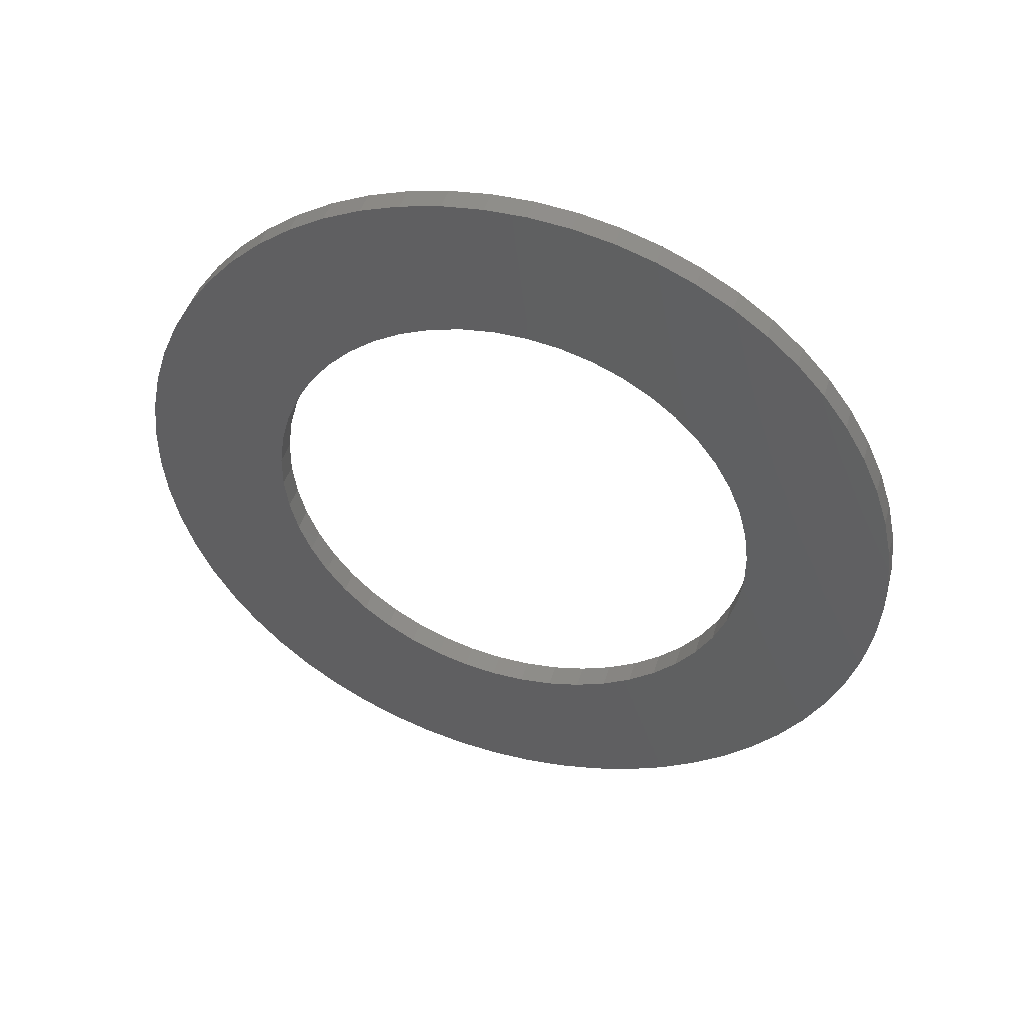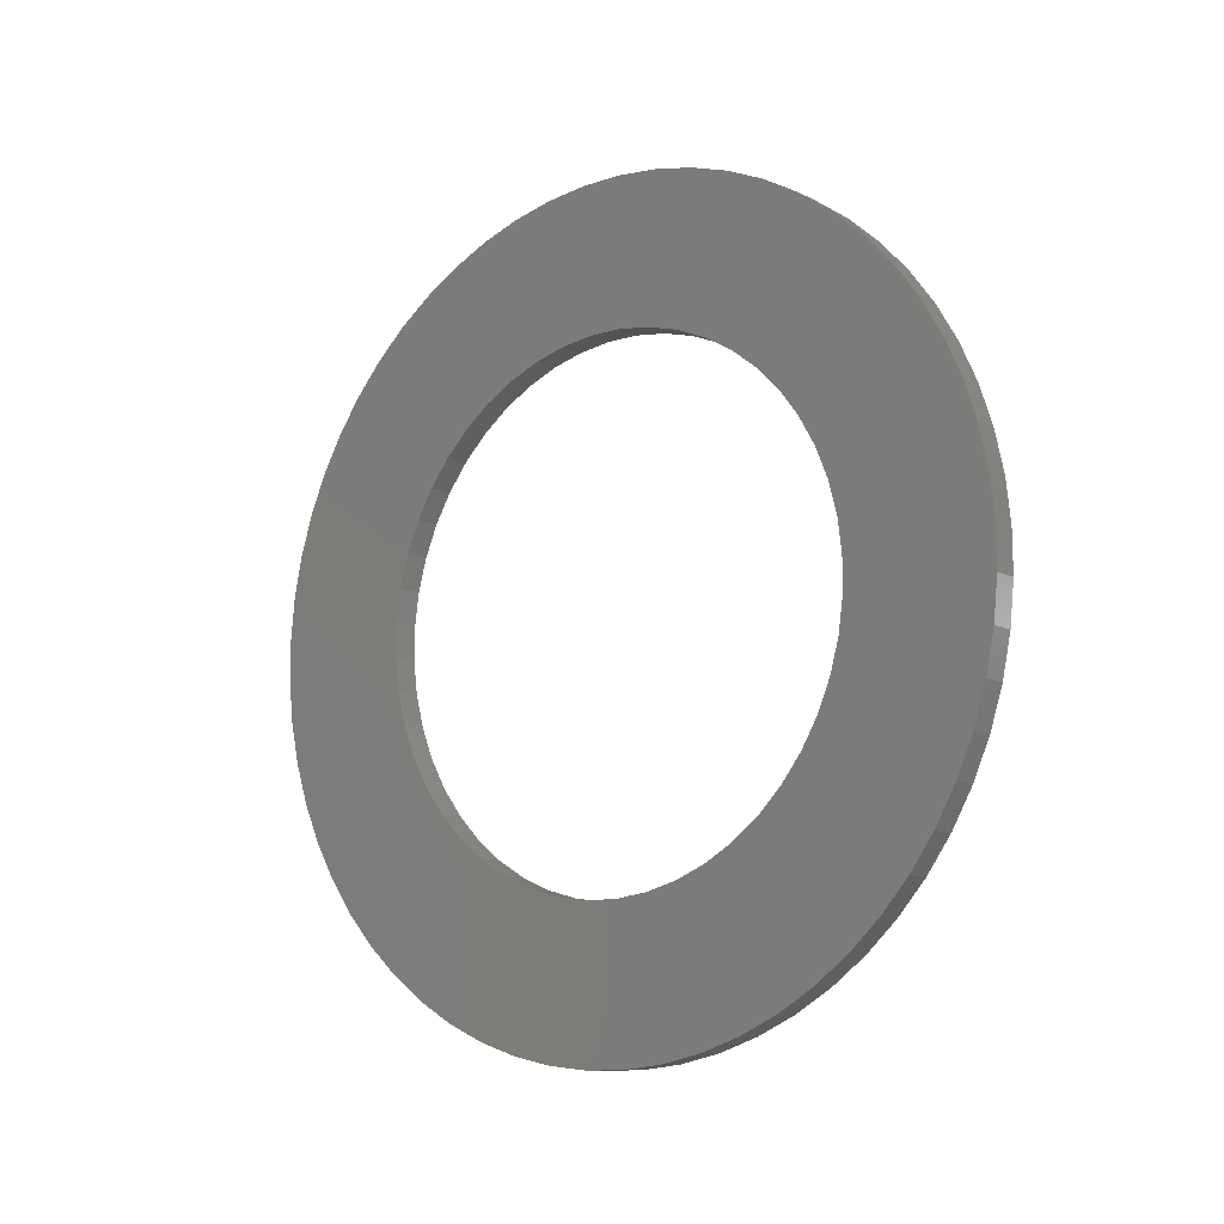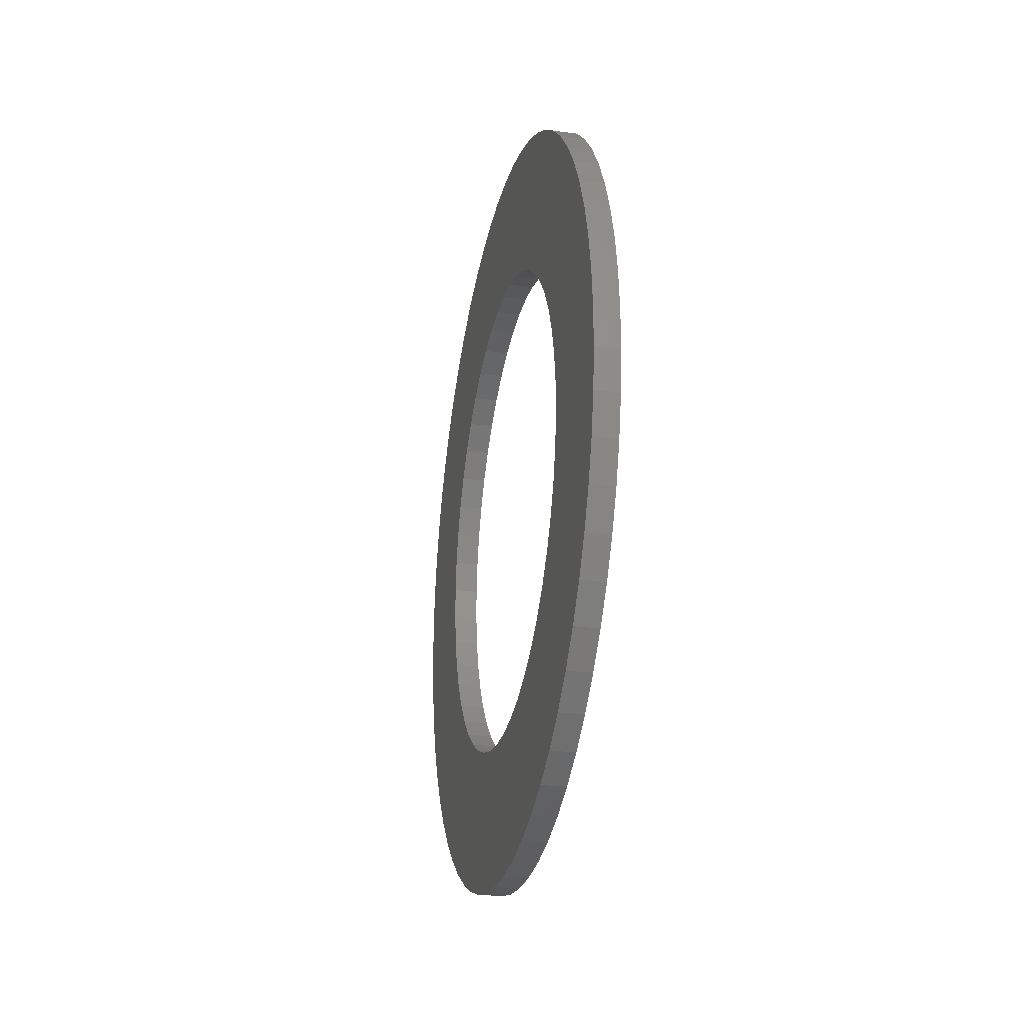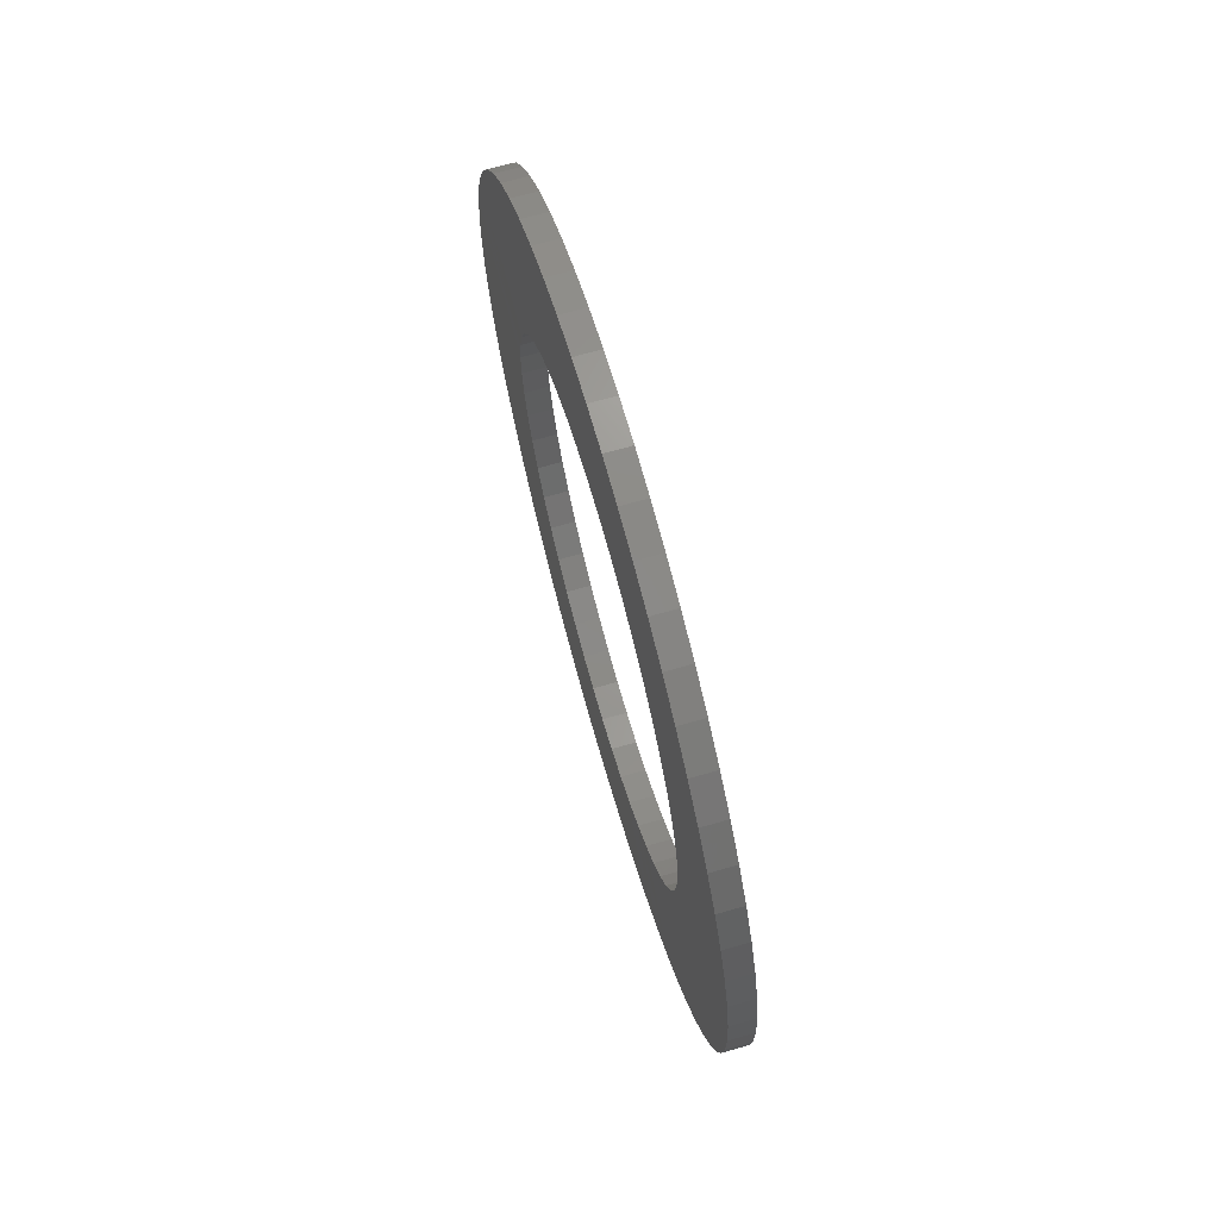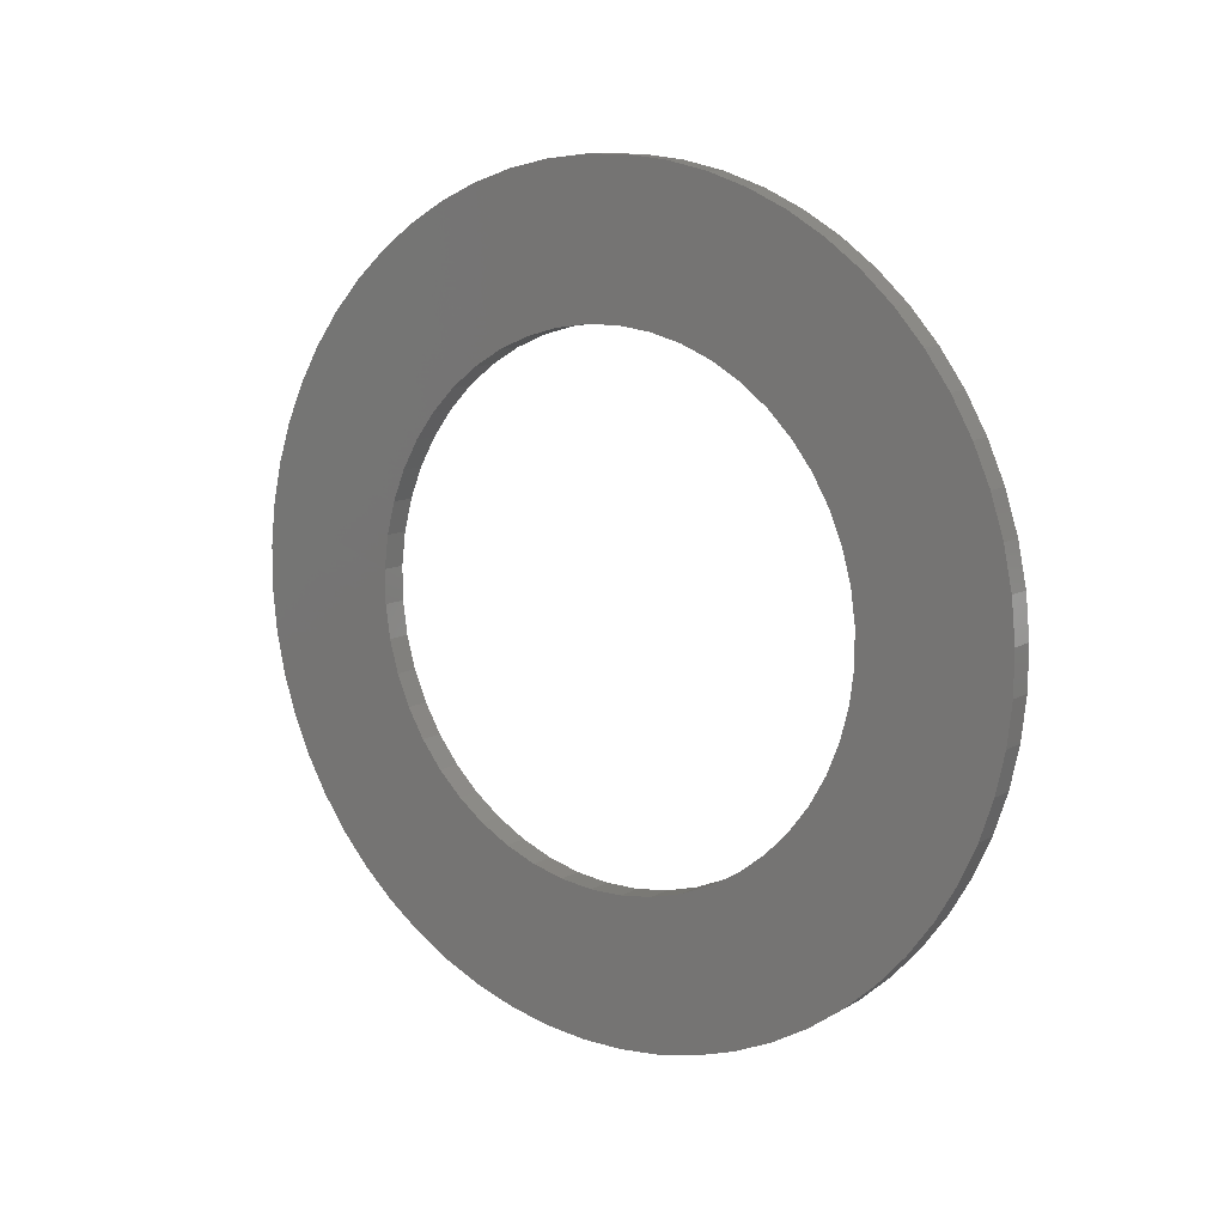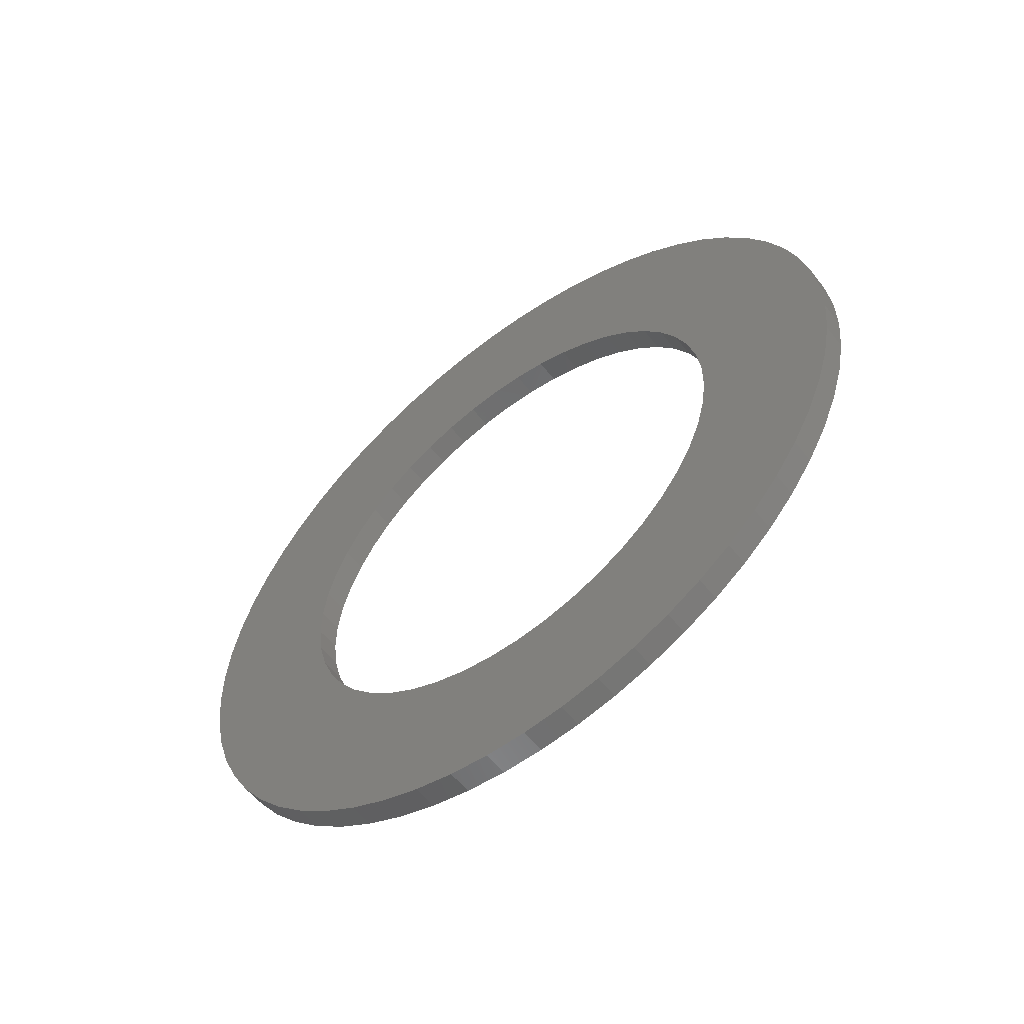
<metadata>
{"format":"stl","ext":"stl","renderer":"f3d","projection":"perspective","resolution":1024,"background":"white","views":[{"elev":45.1,"azim":106.4,"up":"+Z"},{"elev":-10.8,"azim":129.5,"up":"+Y"},{"elev":-25.2,"azim":-12.2,"up":"+Y"},{"elev":69.7,"azim":-15.9,"up":"+Z"},{"elev":10.8,"azim":-54.2,"up":"+Y"},{"elev":-57.1,"azim":127.7,"up":"+Z"}]}
</metadata>
<code>
# stl→obj: 158 verts, 432 faces
v 2042 1344 1888
v 2042 1344 1891
v 2042 1343 1888
v 2042 1343 1891
v 2042 1342 1888
v 2042 1342 1891
v 2042 1341 1888
v 2042 1337 1884
v 2042 1335 1885
v 2042 1334 1884
v 2042 1337 1883
v 2042 1334 1883
v 2042 1337 1882
v 2042 1335 1882
v 2042 1338 1882
v 2042 1347 1885
v 2042 1350 1886
v 2042 1347 1886
v 2042 1350 1887
v 2042 1349 1888
v 2042 1346 1887
v 2042 1339 1887
v 2042 1337 1889
v 2042 1336 1888
v 2042 1338 1886
v 2042 1335 1887
v 2042 1338 1885
v 2042 1335 1886
v 2042 1341 1891
v 2042 1340 1891
v 2042 1340 1888
v 2042 1339 1890
v 2042 1338 1890
v 2042 1337 1890
v 2042 1335 1881
v 2042 1335 1880
v 2042 1338 1881
v 2042 1336 1879
v 2042 1339 1880
v 2042 1336 1878
v 2042 1348 1889
v 2042 1347 1890
v 2042 1345 1888
v 2042 1346 1891
v 2042 1345 1891
v 2042 1347 1882
v 2042 1350 1882
v 2042 1348 1883
v 2042 1350 1883
v 2042 1348 1884
v 2042 1350 1884
v 2042 1347 1884
v 2042 1350 1885
v 2042 1346 1880
v 2042 1348 1878
v 2042 1349 1878
v 2042 1347 1881
v 2042 1349 1879
v 2042 1350 1880
v 2042 1350 1881
v 2042 1344 1879
v 2042 1345 1876
v 2042 1345 1879
v 2042 1346 1876
v 2042 1347 1877
v 2042 1337 1878
v 2042 1337 1877
v 2042 1340 1879
v 2042 1338 1877
v 2042 1339 1876
v 2042 1341 1879
v 2042 1340 1876
v 2042 1341 1878
v 2042 1341 1875
v 2042 1342 1878
v 2042 1342 1875
v 2042 1343 1878
v 2042 1343 1875
v 2042 1344 1875
v 2041 1343 1888
v 2041 1344 1891
v 2041 1344 1888
v 2041 1345 1891
v 2041 1345 1888
v 2041 1346 1891
v 2041 1347 1890
v 2041 1346 1887
v 2041 1348 1889
v 2041 1349 1888
v 2041 1347 1886
v 2041 1340 1879
v 2041 1337 1877
v 2041 1339 1880
v 2041 1337 1878
v 2041 1336 1878
v 2041 1338 1881
v 2041 1336 1879
v 2041 1341 1888
v 2041 1340 1891
v 2041 1341 1891
v 2041 1342 1888
v 2041 1342 1891
v 2041 1343 1891
v 2041 1337 1884
v 2041 1335 1885
v 2041 1338 1885
v 2041 1335 1886
v 2041 1338 1886
v 2041 1335 1887
v 2041 1336 1888
v 2041 1339 1887
v 2041 1335 1880
v 2041 1338 1882
v 2041 1335 1881
v 2041 1337 1882
v 2041 1335 1882
v 2041 1337 1883
v 2041 1334 1883
v 2041 1334 1884
v 2041 1342 1878
v 2041 1341 1875
v 2041 1341 1878
v 2041 1340 1876
v 2041 1341 1879
v 2041 1339 1876
v 2041 1338 1877
v 2041 1350 1887
v 2041 1350 1886
v 2041 1347 1885
v 2041 1347 1884
v 2041 1350 1885
v 2041 1348 1884
v 2041 1350 1884
v 2041 1348 1883
v 2041 1337 1889
v 2041 1337 1890
v 2041 1340 1888
v 2041 1338 1890
v 2041 1339 1890
v 2041 1345 1879
v 2041 1345 1876
v 2041 1344 1879
v 2041 1343 1878
v 2041 1344 1875
v 2041 1343 1875
v 2041 1342 1875
v 2041 1347 1881
v 2041 1349 1878
v 2041 1346 1880
v 2041 1348 1878
v 2041 1347 1877
v 2041 1346 1876
v 2041 1350 1883
v 2041 1350 1882
v 2041 1347 1882
v 2041 1350 1881
v 2041 1350 1880
v 2041 1349 1879
f 1 2 3
f 3 2 2
f 3 2 3
f 3 2 4
f 3 4 5
f 5 4 6
f 5 6 7
f 8 9 8
f 8 9 10
f 8 10 11
f 11 10 12
f 11 12 13
f 13 12 14
f 13 14 15
f 16 17 18
f 18 17 19
f 18 19 18
f 18 19 20
f 18 20 21
f 21 20 20
f 21 20 21
f 22 23 22
f 22 23 24
f 22 24 25
f 25 24 24
f 25 24 25
f 25 24 26
f 25 26 27
f 27 26 28
f 27 28 8
f 8 28 9
f 8 9 9
f 6 29 7
f 7 29 30
f 7 30 7
f 7 30 30
f 7 30 31
f 31 30 32
f 31 32 31
f 31 32 33
f 31 33 22
f 22 33 34
f 22 34 23
f 14 35 15
f 15 35 36
f 15 36 37
f 37 36 36
f 37 36 37
f 37 36 38
f 37 38 39
f 39 38 40
f 39 40 39
f 20 41 21
f 21 41 42
f 21 42 43
f 43 42 42
f 43 42 43
f 43 42 44
f 43 44 1
f 1 44 45
f 1 45 2
f 46 47 48
f 48 47 49
f 48 49 50
f 50 49 51
f 50 51 52
f 52 51 53
f 52 53 16
f 16 53 17
f 16 17 17
f 54 55 54
f 54 55 56
f 54 56 57
f 57 56 58
f 57 58 57
f 57 58 59
f 57 59 46
f 46 59 60
f 46 60 46
f 46 60 60
f 46 60 47
f 61 62 63
f 63 62 64
f 63 64 63
f 63 64 65
f 63 65 54
f 54 65 65
f 54 65 55
f 40 66 39
f 39 66 67
f 39 67 68
f 68 67 69
f 68 69 68
f 68 69 70
f 68 70 71
f 71 70 72
f 71 72 73
f 72 72 73
f 73 72 74
f 73 74 75
f 75 74 76
f 75 76 77
f 77 76 78
f 77 78 77
f 77 78 79
f 77 79 61
f 61 79 62
f 61 62 62
f 80 81 82
f 82 81 83
f 82 83 84
f 84 83 85
f 84 85 84
f 85 86 84
f 84 86 86
f 84 86 87
f 87 86 88
f 87 88 87
f 87 88 89
f 87 89 90
f 90 89 89
f 90 89 90
f 91 92 93
f 93 92 94
f 93 94 93
f 93 94 95
f 93 95 96
f 96 95 97
f 96 97 96
f 98 99 98
f 98 99 100
f 98 100 101
f 101 100 102
f 101 102 80
f 80 102 103
f 80 103 80
f 80 103 81
f 80 81 81
f 104 105 104
f 104 105 105
f 104 105 106
f 106 105 107
f 106 107 108
f 108 107 109
f 108 109 108
f 108 109 110
f 108 110 111
f 97 112 96
f 96 112 112
f 96 112 113
f 113 112 114
f 113 114 115
f 115 114 116
f 115 116 117
f 117 116 118
f 117 118 104
f 104 118 119
f 104 119 105
f 120 121 122
f 122 121 123
f 122 123 124
f 124 123 123
f 124 123 91
f 91 123 125
f 91 125 91
f 91 125 126
f 91 126 92
f 89 127 90
f 90 127 128
f 90 128 129
f 129 128 128
f 129 128 130
f 130 128 131
f 130 131 132
f 132 131 133
f 132 133 134
f 110 110 111
f 111 110 135
f 111 135 111
f 111 135 136
f 111 136 137
f 137 136 138
f 137 138 137
f 137 138 139
f 137 139 98
f 98 139 99
f 98 99 99
f 140 141 142
f 142 141 141
f 142 141 143
f 143 141 144
f 143 144 143
f 143 144 145
f 143 145 120
f 120 145 146
f 120 146 121
f 147 148 149
f 149 148 150
f 149 150 149
f 149 150 151
f 149 151 140
f 140 151 151
f 140 151 140
f 140 151 152
f 140 152 141
f 133 153 134
f 134 153 154
f 134 154 155
f 155 154 156
f 155 156 155
f 155 156 156
f 155 156 147
f 147 156 157
f 147 157 147
f 147 157 158
f 147 158 148
f 19 89 20
f 20 89 89
f 20 89 20
f 20 89 88
f 20 88 41
f 41 88 86
f 41 86 42
f 42 86 86
f 42 86 42
f 42 86 85
f 42 85 44
f 44 85 83
f 44 83 45
f 45 83 81
f 45 81 2
f 2 81 81
f 2 81 2
f 2 81 103
f 2 103 4
f 4 103 102
f 4 102 6
f 6 102 100
f 6 100 29
f 29 100 99
f 29 99 30
f 30 99 99
f 30 99 30
f 30 99 139
f 30 139 32
f 32 139 138
f 32 138 33
f 33 138 136
f 33 136 34
f 34 136 135
f 34 135 23
f 23 135 110
f 23 110 24
f 24 110 110
f 24 110 24
f 24 110 109
f 24 109 26
f 26 109 107
f 26 107 28
f 28 107 105
f 28 105 9
f 9 105 105
f 9 105 9
f 9 105 119
f 9 119 10
f 10 119 118
f 10 118 12
f 12 118 116
f 12 116 14
f 14 116 114
f 14 114 35
f 35 114 112
f 35 112 36
f 36 112 112
f 36 112 36
f 36 112 97
f 36 97 38
f 38 97 95
f 38 95 40
f 40 95 94
f 40 94 66
f 66 94 92
f 66 92 67
f 67 92 126
f 67 126 69
f 69 126 125
f 69 125 70
f 70 125 123
f 70 123 72
f 72 123 123
f 72 123 72
f 72 123 121
f 72 121 74
f 74 121 146
f 74 146 76
f 76 146 145
f 76 145 78
f 78 145 144
f 78 144 79
f 79 144 141
f 79 141 62
f 62 141 141
f 62 141 62
f 62 141 152
f 62 152 64
f 64 152 151
f 64 151 65
f 65 151 151
f 65 151 65
f 65 151 150
f 65 150 55
f 55 150 148
f 55 148 56
f 56 148 158
f 56 158 58
f 58 158 157
f 58 157 59
f 59 157 156
f 59 156 60
f 60 156 156
f 60 156 60
f 60 156 154
f 60 154 47
f 47 154 153
f 47 153 49
f 49 153 133
f 49 133 51
f 51 133 131
f 51 131 53
f 53 131 128
f 53 128 17
f 17 128 128
f 17 128 17
f 17 128 127
f 17 127 19
f 19 127 89
f 21 90 18
f 18 90 90
f 18 90 18
f 18 90 129
f 18 129 16
f 16 129 130
f 16 130 52
f 52 130 132
f 52 132 50
f 50 132 134
f 50 134 48
f 48 134 155
f 48 155 46
f 46 155 155
f 46 155 46
f 46 155 147
f 46 147 57
f 57 147 147
f 57 147 57
f 57 147 149
f 57 149 54
f 54 149 149
f 54 149 54
f 54 149 140
f 54 140 63
f 63 140 140
f 63 140 63
f 63 140 142
f 63 142 61
f 61 142 143
f 61 143 77
f 77 143 143
f 77 143 77
f 77 143 120
f 77 120 75
f 75 120 122
f 75 122 73
f 73 122 124
f 73 124 71
f 71 124 91
f 71 91 68
f 68 91 91
f 68 91 68
f 68 91 93
f 68 93 39
f 39 93 93
f 39 93 39
f 39 93 96
f 39 96 37
f 37 96 96
f 37 96 37
f 37 96 113
f 37 113 15
f 15 113 115
f 15 115 13
f 13 115 117
f 13 117 11
f 11 117 104
f 11 104 8
f 8 104 104
f 8 104 8
f 8 104 106
f 8 106 27
f 27 106 108
f 27 108 25
f 25 108 108
f 25 108 25
f 25 108 111
f 25 111 22
f 22 111 111
f 22 111 22
f 22 111 137
f 22 137 31
f 31 137 137
f 31 137 31
f 31 137 98
f 31 98 7
f 7 98 98
f 7 98 7
f 7 98 101
f 7 101 5
f 5 101 80
f 5 80 3
f 3 80 80
f 3 80 3
f 3 80 82
f 3 82 1
f 1 82 84
f 1 84 43
f 43 84 84
f 43 84 43
f 43 84 87
f 43 87 21
f 21 87 87
f 21 87 21
f 21 87 90

</code>
